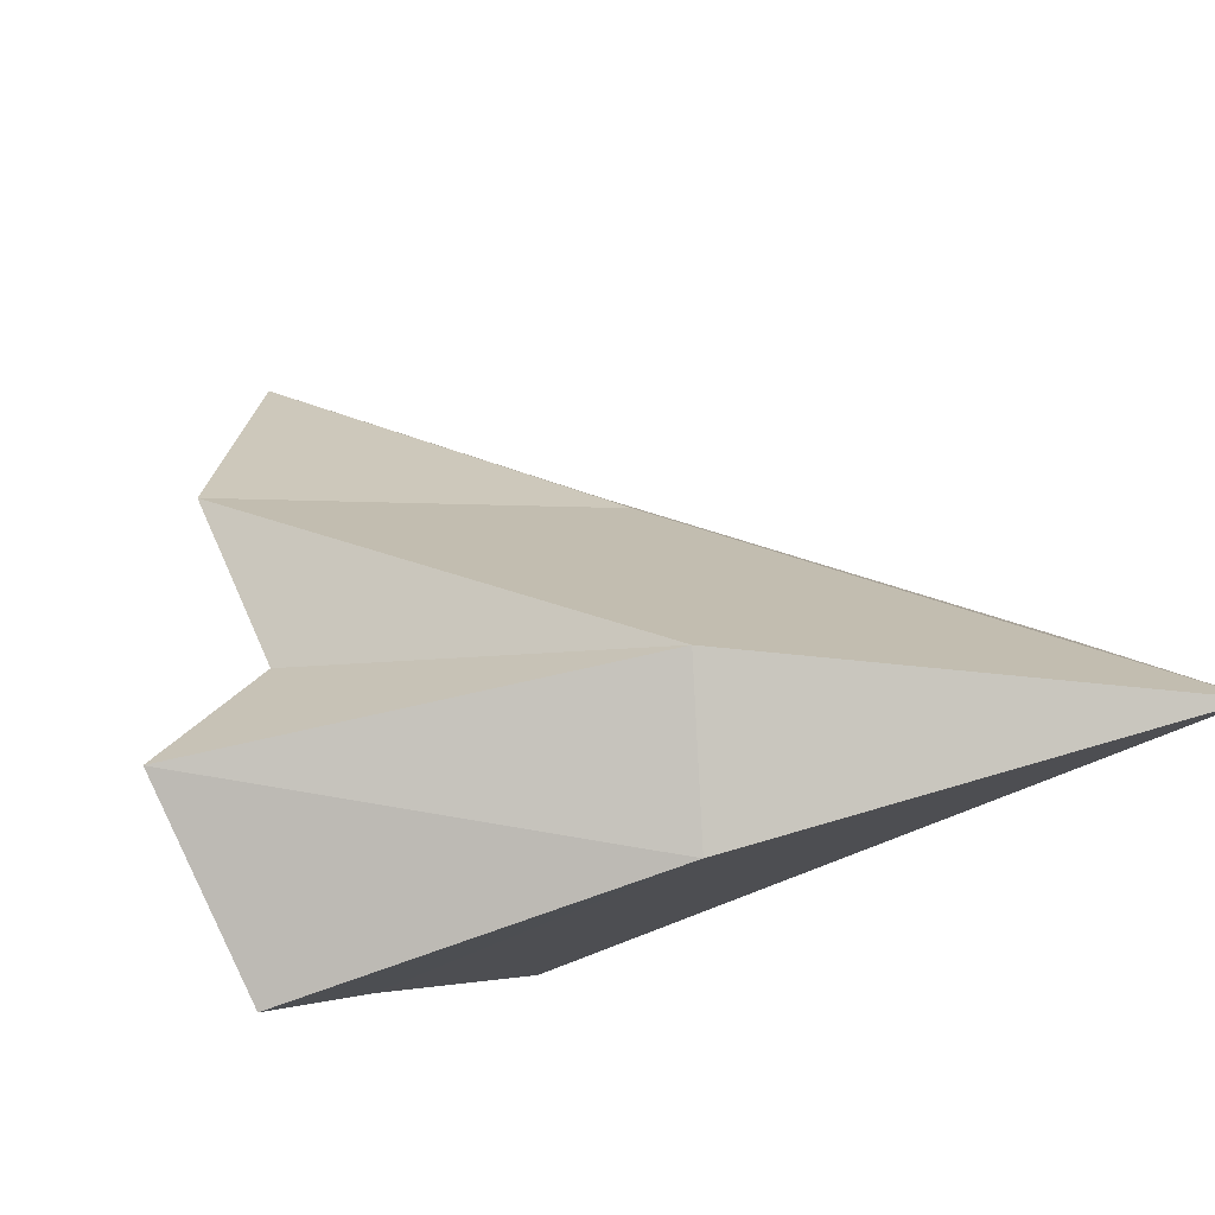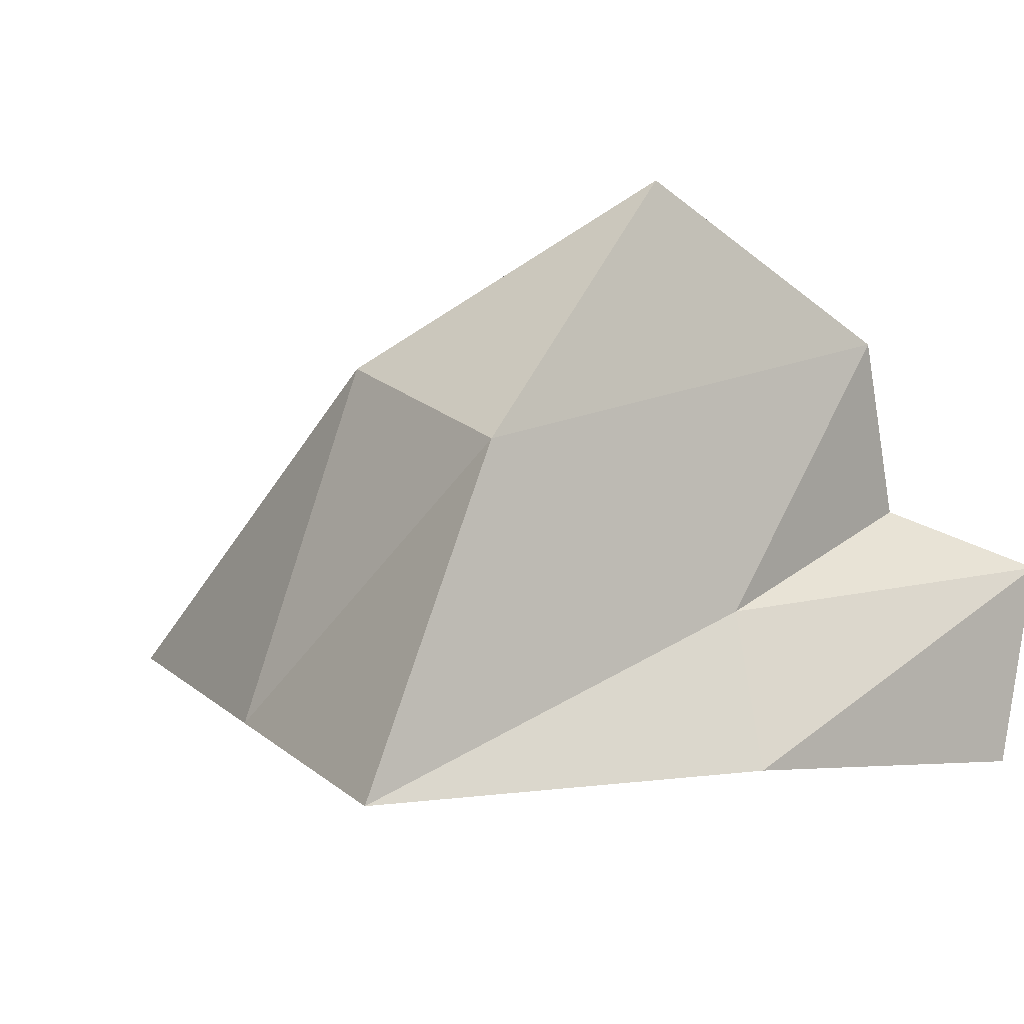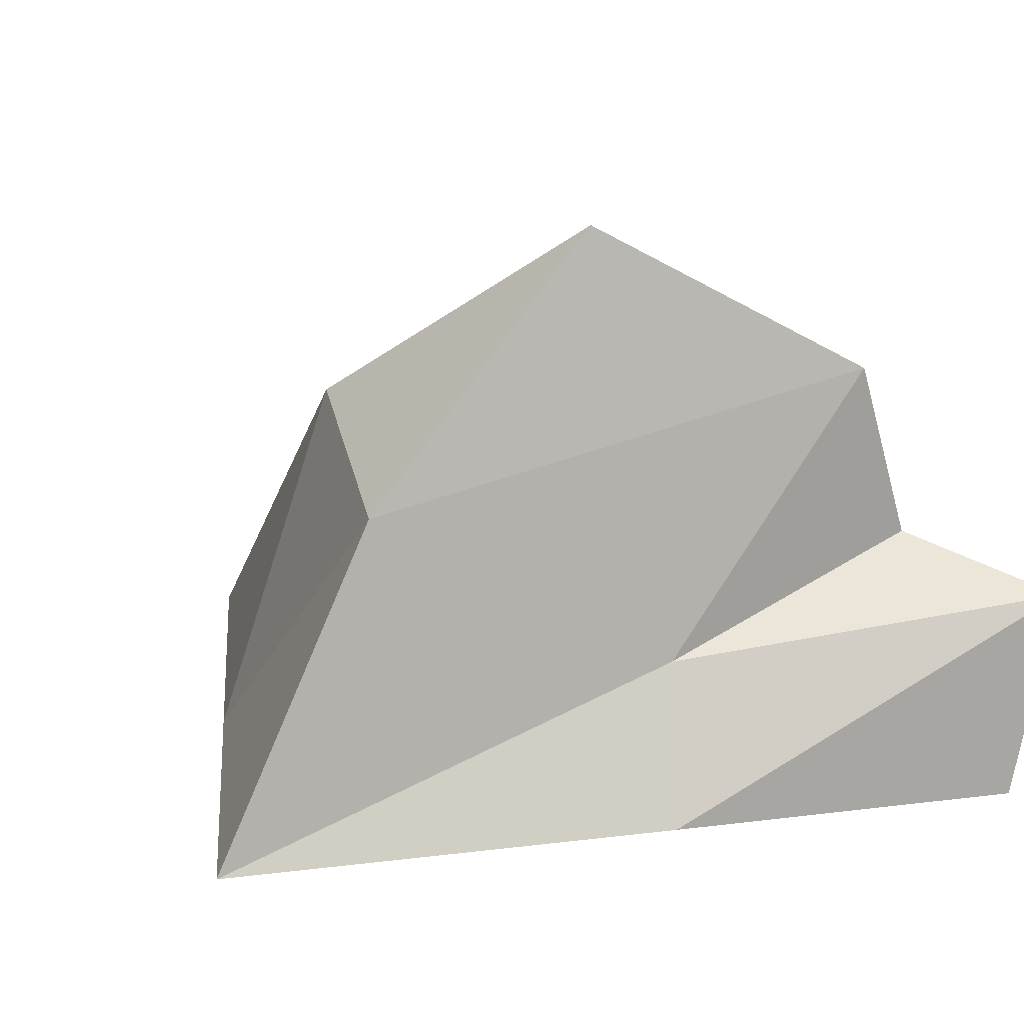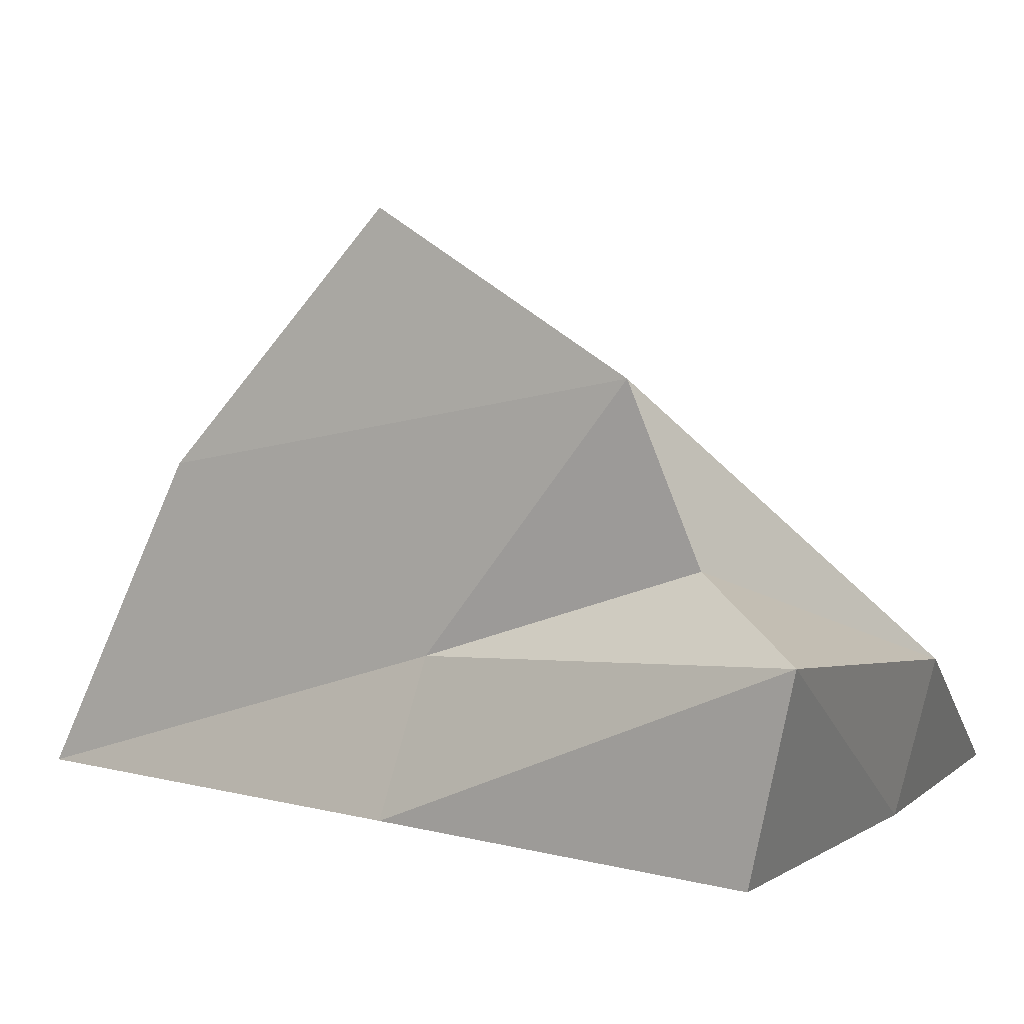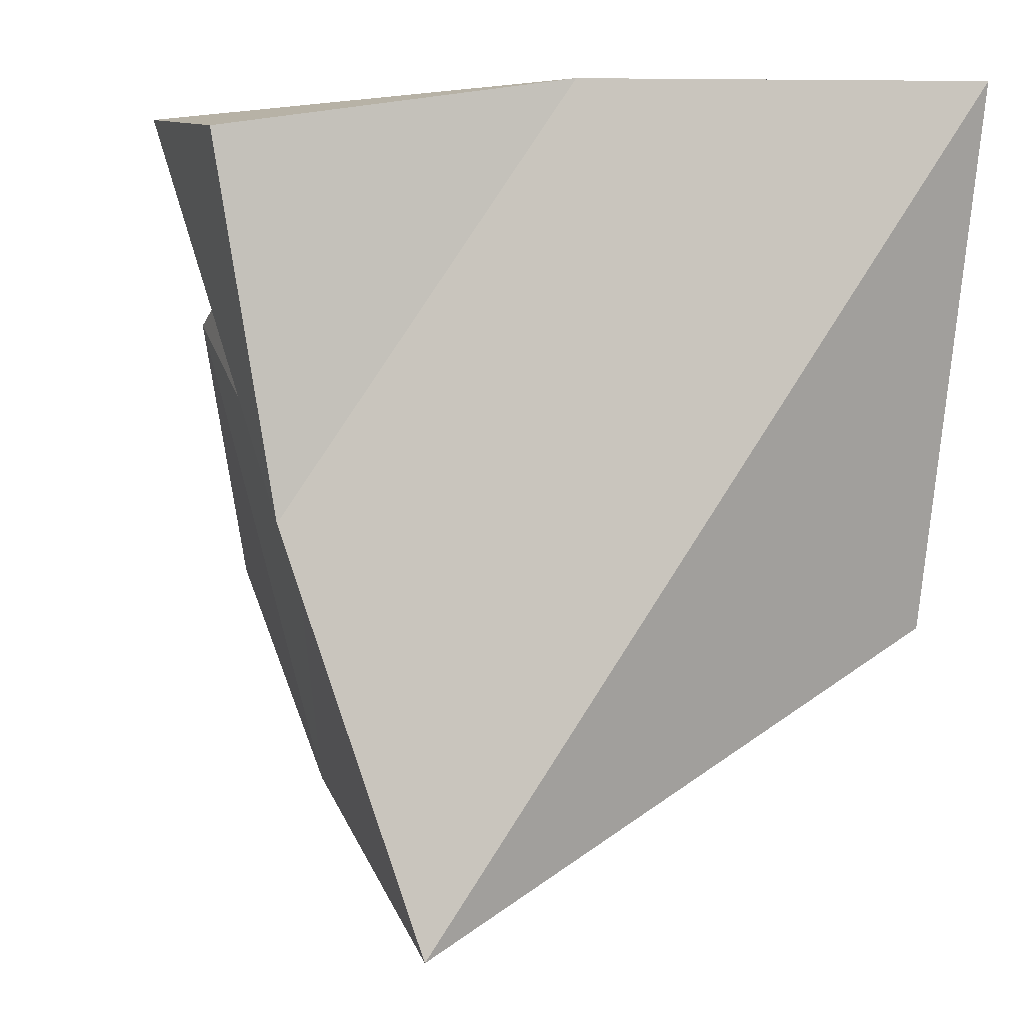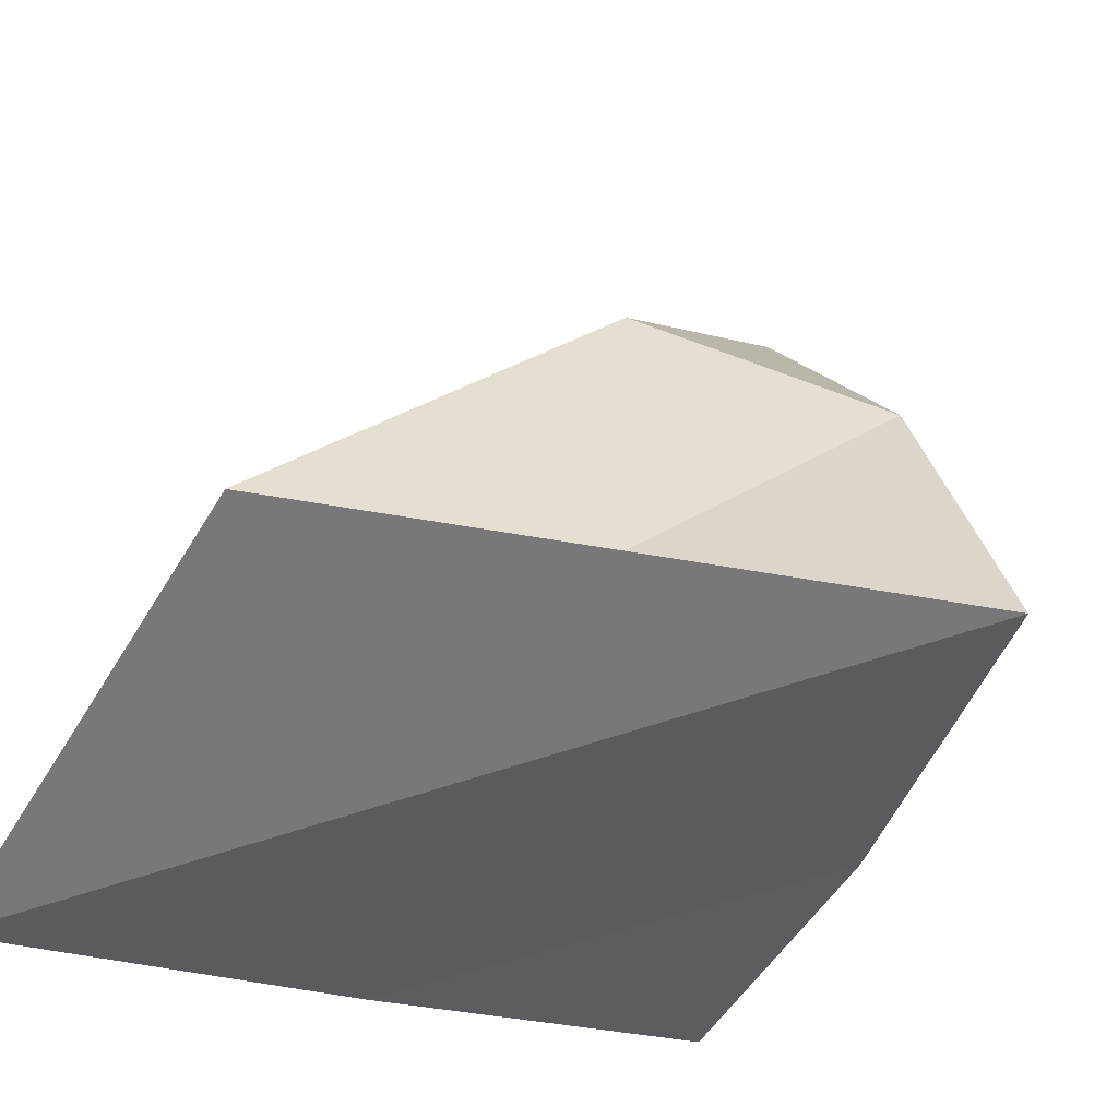
<metadata>
{"format":"obj","ext":"obj","renderer":"f3d","projection":"perspective","resolution":1024,"background":"white","views":[{"elev":78.9,"azim":-21.0,"up":"+Z"},{"elev":-0.6,"azim":-142.8,"up":"+Y"},{"elev":12.3,"azim":-123.7,"up":"+Y"},{"elev":8.5,"azim":-71.5,"up":"+Y"},{"elev":-2.3,"azim":-19.0,"up":"+Z"},{"elev":-35.8,"azim":148.0,"up":"+Y"}]}
</metadata>
<code>
o rock4_Cube.021
v 6.55 -0.3912 -8.426
v 17.14 0.9954 -14.72
v 7.837 3.128 -9.347
v 17.12 -1.16 -7.275
v 8.801 7.409 -13.83
v 9.388 -0.3184 -18.95
v 11.34 -0.6326 -7.54
v 13.26 0.3385 -16.84
v 12.37 5.006 -15.63
v 12.37 3.928 -11.9
v 11.99 1.381 -7.151
v 6.352 2.338 -7.849
v 7.466 -0.212 -13.38
v 9.148 3.969 -16.88
v 8.117 1.802 -12.99
v 17.13 -0.08213 -11
v 7.681 5.442 -10.24
v 13.26 -0.739 -13.11
f 3 12 11
f 3 15 12
f 5 17 10
f 6 18 13
f 4 18 16
f 2 9 16
f 3 17 15
f 5 9 14
f 14 8 6
f 14 9 8
f 9 2 8
f 15 14 6
f 15 17 14
f 17 5 14
f 16 10 4
f 16 9 10
f 9 5 10
f 16 8 2
f 16 18 8
f 18 6 8
f 13 7 1
f 13 18 7
f 18 4 7
f 10 11 4
f 10 17 11
f 17 3 11
f 12 13 1
f 12 15 13
f 15 6 13
f 11 7 4
f 11 12 7
f 12 1 7

</code>
